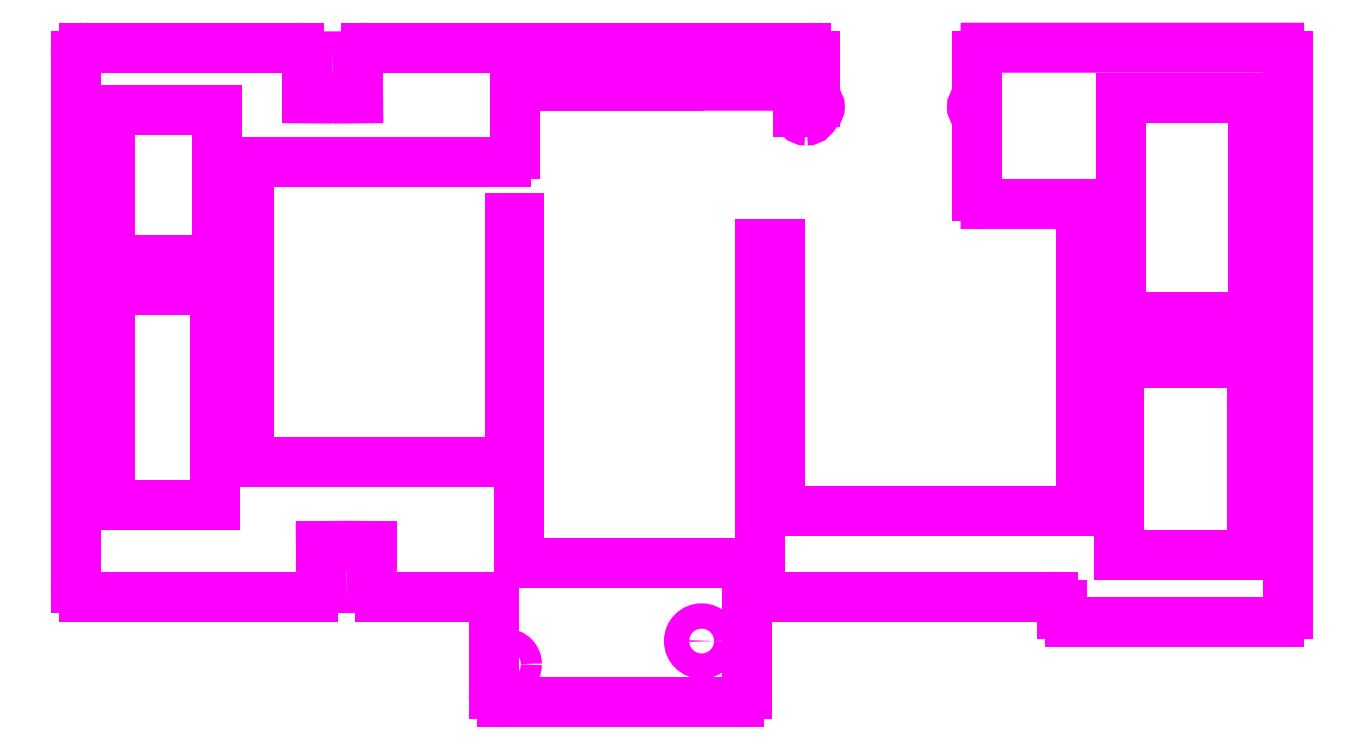
<metadata>
{"format":"dxf","ext":"dxf","renderer":"ezdxf+matplotlib","layout":"modelspace","background":"white","min_lineweight":24,"dpi":150}
</metadata>
<code>
0
SECTION
2
ENTITIES
0
LINE
8
KEEPOUTLAYER
10
152.4
20
122.8
30
0
11
152.4
21
180.5
31
0
0
LINE
8
KEEPOUTLAYER
10
152.4
20
180.5
30
0
11
154.6
21
180.5
31
0
0
LINE
8
KEEPOUTLAYER
10
216.4
20
111.2
30
0
11
216.4
21
174.5
31
0
0
LINE
8
KEEPOUTLAYER
10
211.6
20
174.5
30
0
11
216.4
21
174.5
31
0
0
LINE
8
KEEPOUTLAYER
10
57.76
20
112.6
30
0
11
82.56
21
112.6
31
0
0
LINE
8
KEEPOUTLAYER
10
57.76
20
112.6
30
0
11
57.76
21
163.4
31
0
0
LINE
8
KEEPOUTLAYER
10
57.76
20
163.4
30
0
11
82.56
21
163.4
31
0
0
LINE
8
KEEPOUTLAYER
10
82.56
20
112.6
30
0
11
82.56
21
163.4
31
0
0
LINE
8
KEEPOUTLAYER
10
296.6
20
100.8
30
0
11
328.3
21
100.8
31
0
0
LINE
8
KEEPOUTLAYER
10
296.6
20
100.8
30
0
11
296.6
21
146.1
31
0
0
LINE
8
KEEPOUTLAYER
10
296.6
20
146.1
30
0
11
328.3
21
146.1
31
0
0
LINE
8
KEEPOUTLAYER
10
328.3
20
100.8
30
0
11
328.3
21
146.1
31
0
0
LINE
8
KEEPOUTLAYER
10
297.1
20
157.2
30
0
11
328.5
21
157.2
31
0
0
LINE
8
KEEPOUTLAYER
10
297.1
20
157.2
30
0
11
297.1
21
208.9
31
0
0
LINE
8
KEEPOUTLAYER
10
297.1
20
208.9
30
0
11
328.5
21
208.9
31
0
0
LINE
8
KEEPOUTLAYER
10
328.5
20
157.2
30
0
11
328.5
21
208.9
31
0
0
LINE
8
KEEPOUTLAYER
10
57.63
20
170.7
30
0
11
83.04
21
170.7
31
0
0
LINE
8
KEEPOUTLAYER
10
57.63
20
170.7
30
0
11
57.63
21
206.2
31
0
0
LINE
8
KEEPOUTLAYER
10
57.63
20
206.2
30
0
11
83.04
21
206.2
31
0
0
LINE
8
KEEPOUTLAYER
10
83.04
20
170.7
30
0
11
83.04
21
206.2
31
0
0
LINE
8
KEEPOUTLAYER
10
263.1
20
208.1
30
0
11
263.1
21
218.9
31
0
0
LINE
8
KEEPOUTLAYER
10
263.1
20
185.9
30
0
11
263.1
21
205.6
31
0
0
LINE
8
KEEPOUTLAYER
10
220.6
20
205.6
30
0
11
220.6
21
211.9
31
0
0
LINE
8
KEEPOUTLAYER
10
153.6
20
195.8
30
0
11
153.6
21
211.9
31
0
0
LINE
8
KEEPOUTLAYER
10
211.6
20
98.89
30
0
11
211.6
21
174.5
31
0
0
LINE
8
KEEPOUTLAYER
10
216.4
20
111.2
30
0
11
287.6
21
111.2
31
0
0
LINE
8
KEEPOUTLAYER
10
90.56
20
122.8
30
0
11
90.56
21
193.8
31
0
0
LINE
8
KEEPOUTLAYER
10
90.56
20
193.8
30
0
11
151.6
21
193.8
31
0
0
LINE
8
KEEPOUTLAYER
10
90.56
20
122.8
30
0
11
152.4
21
122.8
31
0
0
LINE
8
KEEPOUTLAYER
10
265.1
20
220.9
30
0
11
334.6
21
220.9
31
0
0
LINE
8
KEEPOUTLAYER
10
51.56
20
220.9
30
0
11
102.6
21
220.9
31
0
0
LINE
8
KEEPOUTLAYER
10
49.56
20
92.89
30
0
11
49.56
21
218.9
31
0
0
LINE
8
KEEPOUTLAYER
10
121.6
20
90.89
30
0
11
146.6
21
90.89
31
0
0
LINE
8
KEEPOUTLAYER
10
148.6
20
67.89
30
0
11
148.6
21
88.89
31
0
0
LINE
8
KEEPOUTLAYER
10
150.6
20
65.89
30
0
11
206.6
21
65.89
31
0
0
LINE
8
KEEPOUTLAYER
10
208.6
20
67.89
30
0
11
208.6
21
88.89
31
0
0
LINE
8
KEEPOUTLAYER
10
210.6
20
90.89
30
0
11
281.1
21
90.89
31
0
0
LINE
8
KEEPOUTLAYER
10
283.1
20
86.89
30
0
11
283.1
21
88.89
31
0
0
LINE
8
KEEPOUTLAYER
10
285.1
20
84.89
30
0
11
334.6
21
84.89
31
0
0
LINE
8
KEEPOUTLAYER
10
336.6
20
86.89
30
0
11
336.6
21
218.9
31
0
0
LINE
8
KEEPOUTLAYER
10
154.6
20
98.89
30
0
11
211.6
21
98.89
31
0
0
LINE
8
KEEPOUTLAYER
10
154.8
20
211.9
30
0
11
192
21
211.9
31
0
0
LINE
8
KEEPOUTLAYER
10
192.4
20
211.9
30
0
11
220.6
21
211.9
31
0
0
LINE
8
KEEPOUTLAYER
10
192
20
211.9
30
0
11
192.4
21
211.9
31
0
0
LINE
8
KEEPOUTLAYER
10
153.6
20
211.9
30
0
11
154.8
21
211.9
31
0
0
LINE
8
KEEPOUTLAYER
10
224.6
20
205.6
30
0
11
224.6
21
205.6
31
0
0
LINE
8
KEEPOUTLAYER
10
224.6
20
208.1
30
0
11
224.6
21
218.9
31
0
0
LINE
8
KEEPOUTLAYER
10
287.6
20
111.2
30
0
11
287.6
21
183.9
31
0
0
LINE
8
KEEPOUTLAYER
10
154.6
20
98.89
30
0
11
154.6
21
180.5
31
0
0
LINE
8
KEEPOUTLAYER
10
265.1
20
183.9
30
0
11
287.6
21
183.9
31
0
0
LINE
8
KEEPOUTLAYER
10
104.5
20
208.9
30
0
11
104.6
21
218.9
31
0
0
LINE
8
KEEPOUTLAYER
10
116.4
20
218.9
30
0
11
116.5
21
208.9
31
0
0
LINE
8
KEEPOUTLAYER
10
104.5
20
208.9
30
0
11
116.5
21
208.9
31
0
0
LINE
8
KEEPOUTLAYER
10
118.4
20
220.9
30
0
11
222.6
21
220.9
31
0
0
LINE
8
KEEPOUTLAYER
10
119.6
20
92.89
30
0
11
119.7
21
102.9
31
0
0
LINE
8
KEEPOUTLAYER
10
107.7
20
102.9
30
0
11
107.8
21
92.89
31
0
0
LINE
8
KEEPOUTLAYER
10
107.7
20
102.9
30
0
11
119.7
21
102.9
31
0
0
LINE
8
KEEPOUTLAYER
10
51.56
20
90.89
30
0
11
105.8
21
90.89
31
0
0
ARC
8
KEEPOUTLAYER
10
265.1
20
185.9
30
0
40
2
50
180
51
270
0
ARC
8
KEEPOUTLAYER
10
265.1
20
218.9
30
0
40
2
50
90
51
180
0
ARC
8
KEEPOUTLAYER
10
263.1
20
206.9
30
0
40
1.25
50
90
51
270
0
ARC
8
KEEPOUTLAYER
10
151.6
20
195.8
30
0
40
2
50
270
51
0
0
CIRCLE
8
KEEPOUTLAYER
10
197.8
20
80.39
30
0
40
3
0
CIRCLE
8
KEEPOUTLAYER
10
151.6
20
74.89
30
0
40
2.5
0
ARC
8
KEEPOUTLAYER
10
51.56
20
218.9
30
0
40
2
50
90
51
180
0
ARC
8
KEEPOUTLAYER
10
51.56
20
92.89
30
0
40
2
50
180
51
270
0
ARC
8
KEEPOUTLAYER
10
146.6
20
88.89
30
0
40
2
50
0
51
90
0
ARC
8
KEEPOUTLAYER
10
150.6
20
67.89
30
0
40
2
50
180
51
270
0
ARC
8
KEEPOUTLAYER
10
206.6
20
67.89
30
0
40
2
50
270
51
0
0
ARC
8
KEEPOUTLAYER
10
210.6
20
88.89
30
0
40
2
50
90
51
180
0
ARC
8
KEEPOUTLAYER
10
281.1
20
88.89
30
0
40
2
50
0
51
90
0
ARC
8
KEEPOUTLAYER
10
285.1
20
86.89
30
0
40
2
50
180
51
270
0
ARC
8
KEEPOUTLAYER
10
334.6
20
86.89
30
0
40
2
50
270
51
0
0
ARC
8
KEEPOUTLAYER
10
334.6
20
218.9
30
0
40
2
50
0
51
90
0
ARC
8
KEEPOUTLAYER
10
222.6
20
218.9
30
0
40
2
50
0
51
90
0
ARC
8
KEEPOUTLAYER
10
222.6
20
205.6
30
0
40
2
50
270
51
0
0
ARC
8
KEEPOUTLAYER
10
224.6
20
206.9
30
0
40
1.25
50
270
51
90
0
ARC
8
KEEPOUTLAYER
10
222.6
20
205.6
30
0
40
2
50
180
51
270
0
ARC
8
KEEPOUTLAYER
10
102.6
20
218.9
30
0
40
2
50
0
51
90
0
ARC
8
KEEPOUTLAYER
10
118.4
20
218.9
30
0
40
2
50
90
51
180
0
ARC
8
KEEPOUTLAYER
10
121.6
20
92.89
30
0
40
2
50
180
51
270
0
ARC
8
KEEPOUTLAYER
10
105.8
20
92.89
30
0
40
2
50
270
51
0
0
ENDSEC
0
EOF

</code>
